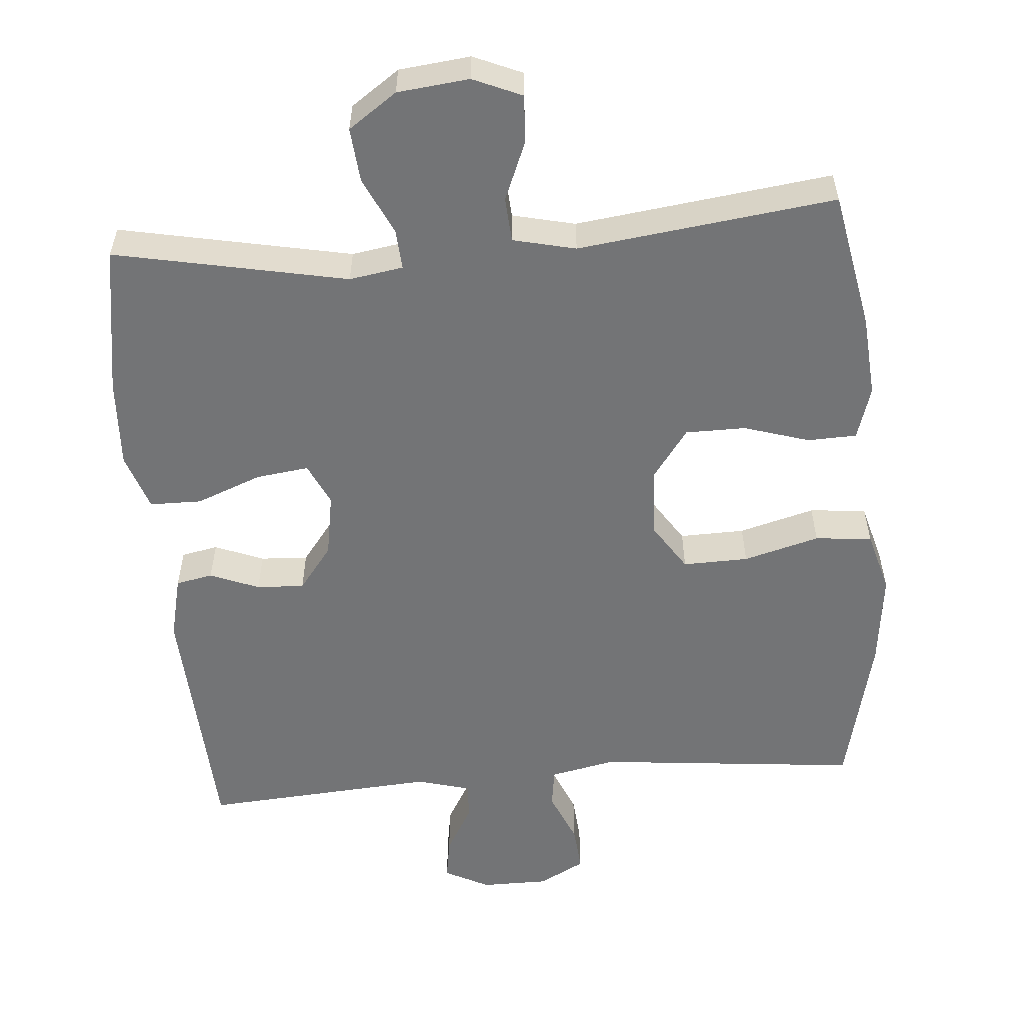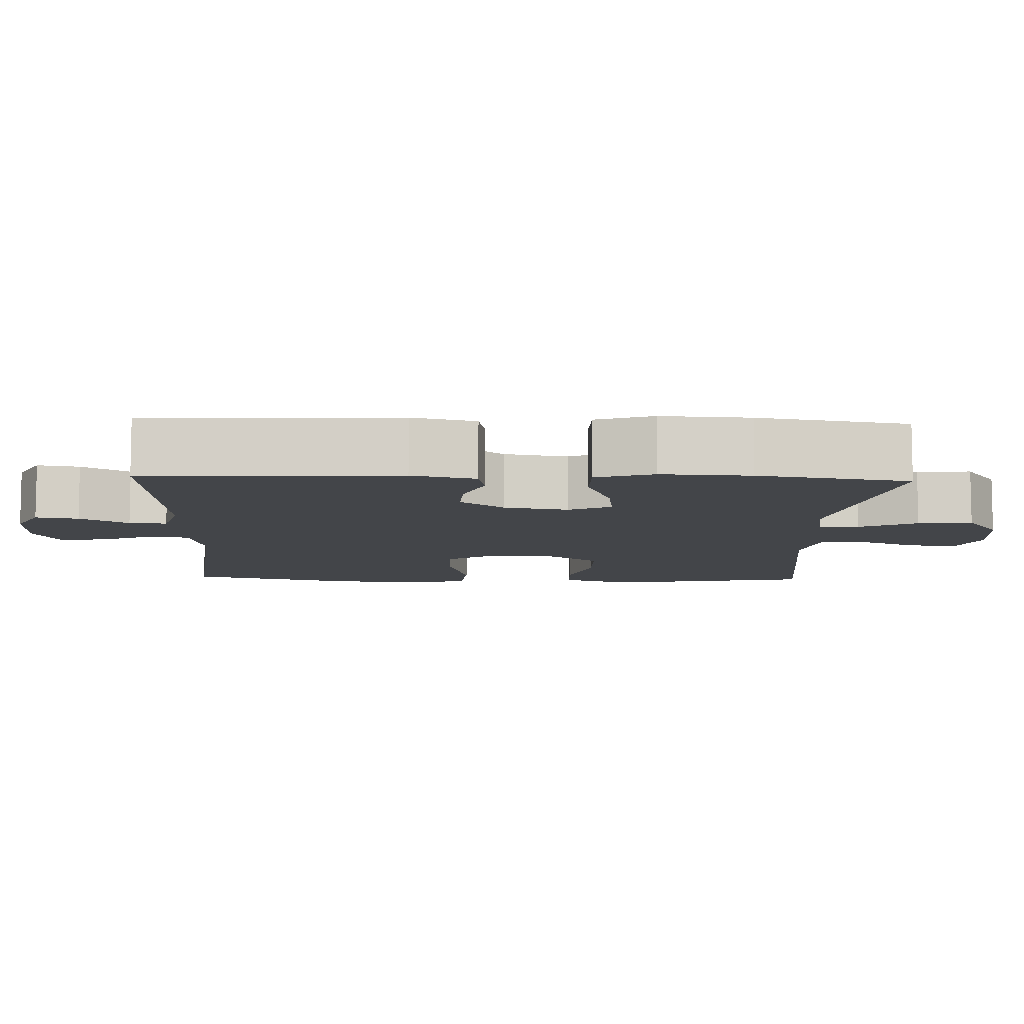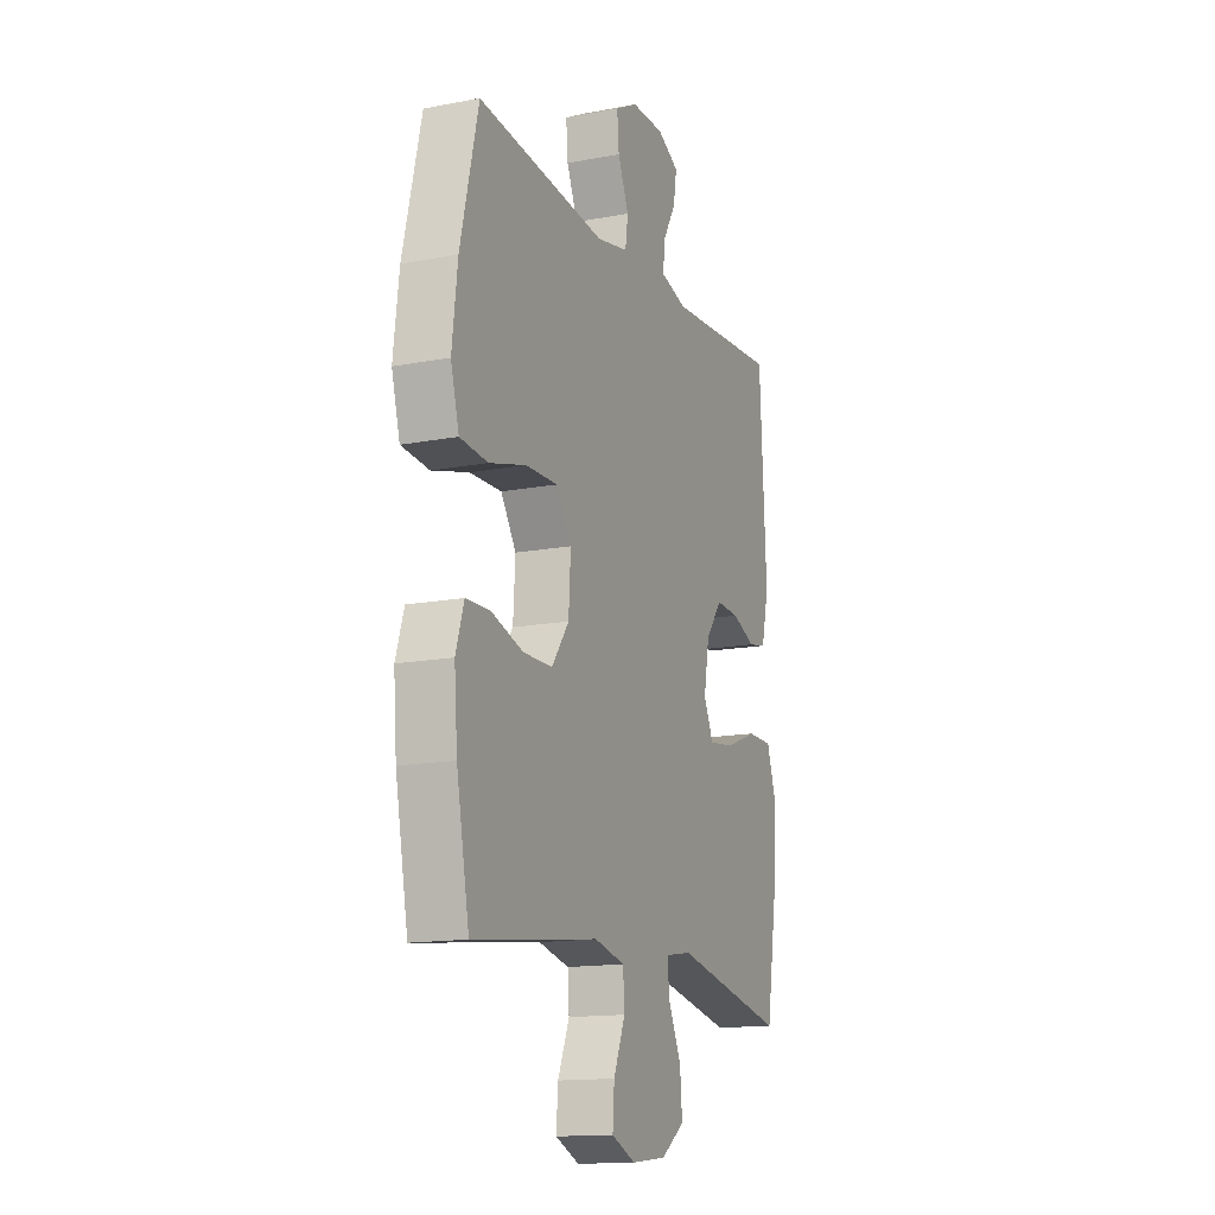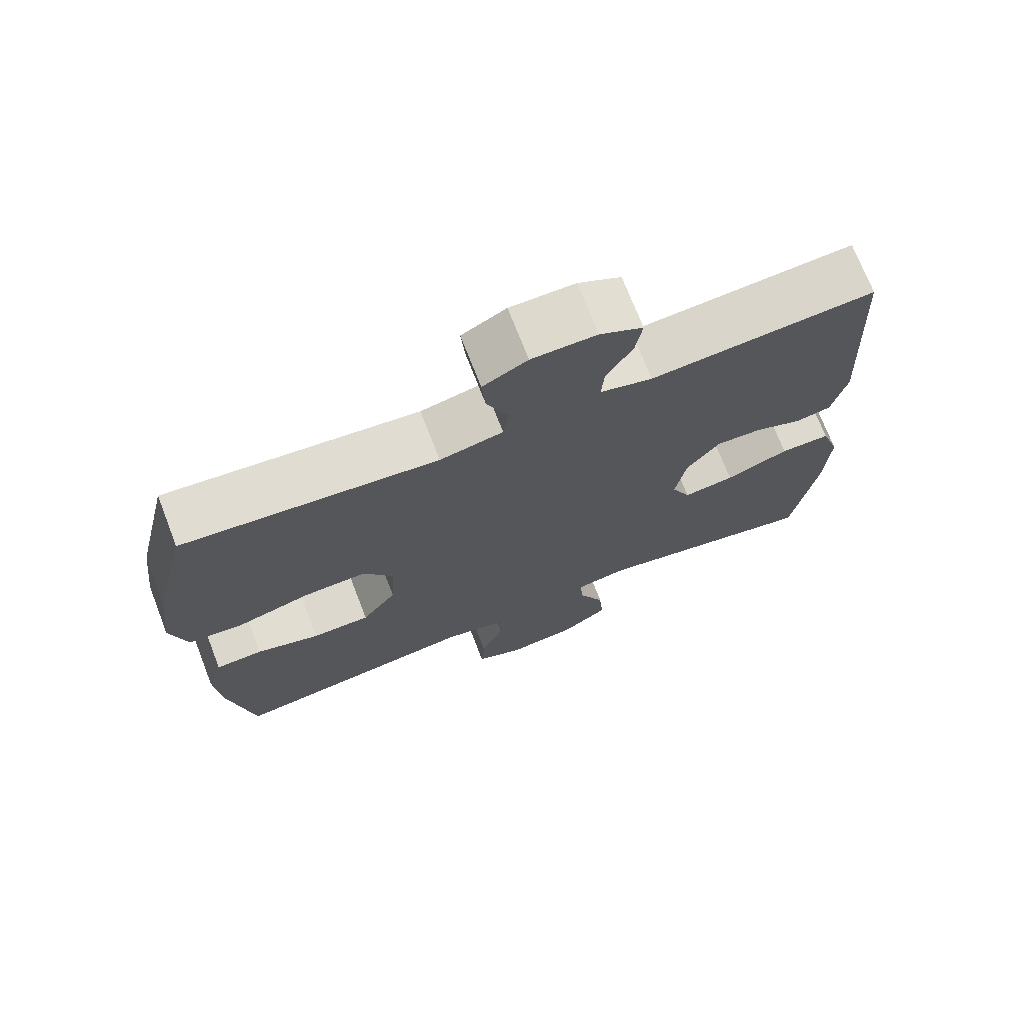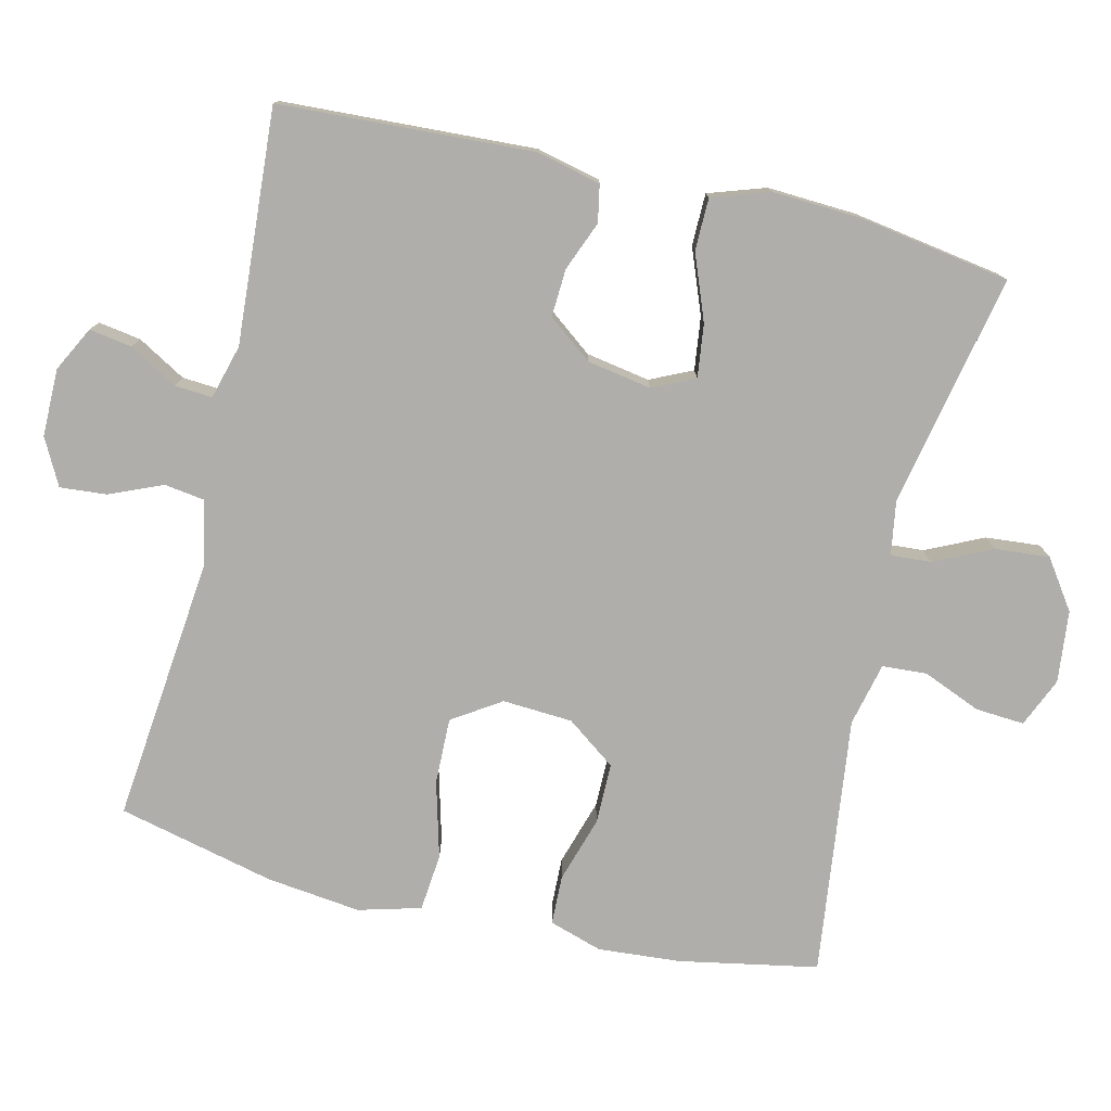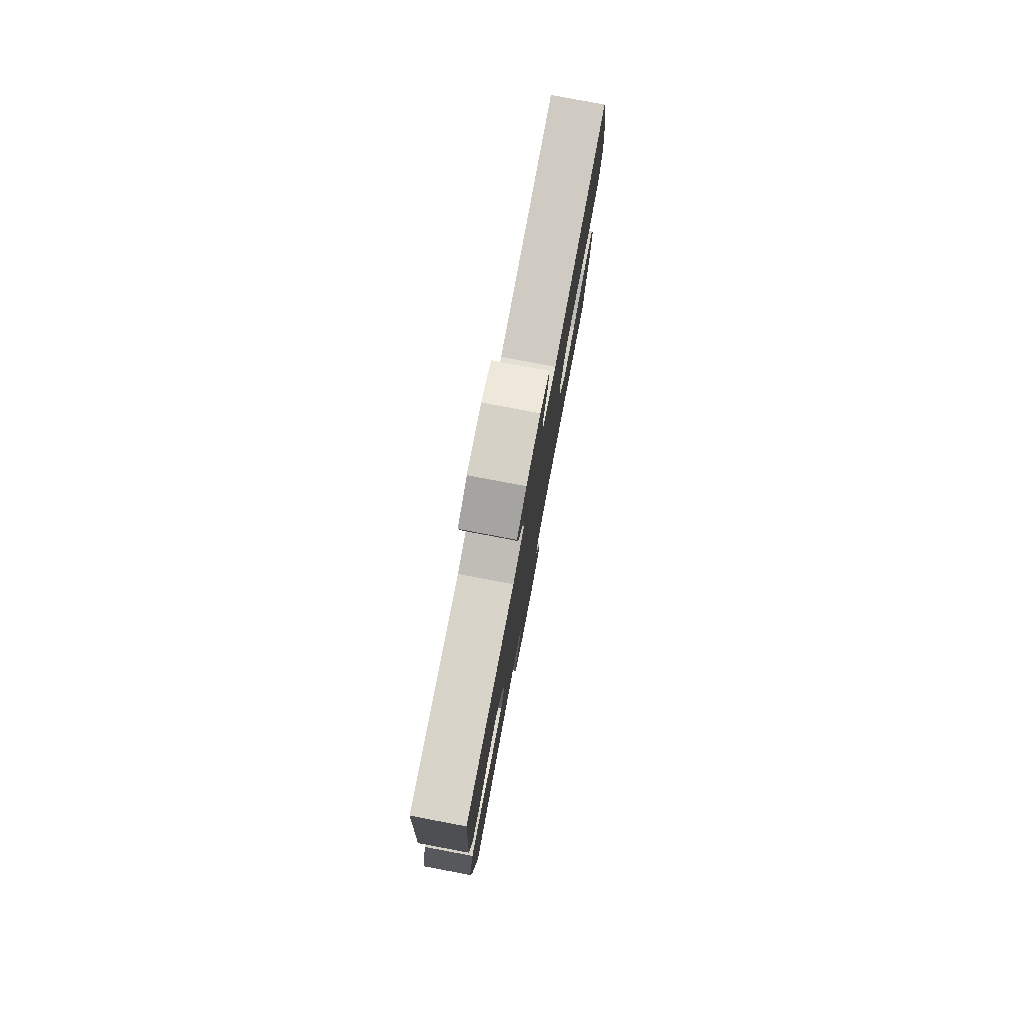
<metadata>
{"format":"obj","ext":"obj","renderer":"f3d","projection":"perspective","resolution":1024,"background":"white","views":[{"elev":-56.1,"azim":-175.2,"up":"+Y"},{"elev":-8.9,"azim":87.9,"up":"+Y"},{"elev":-14.7,"azim":-67.5,"up":"+Z"},{"elev":72.0,"azim":-21.2,"up":"+Z"},{"elev":-77.6,"azim":76.6,"up":"+Y"},{"elev":78.9,"azim":100.7,"up":"+Z"}]}
</metadata>
<code>
o path1258
v 0.1758 0.0375 0.4761
v 0.1003 0.0375 0.4969
v 0.104 0.0375 0.5492
v 0.1425 0.0375 0.6164
v 0.152 0.0375 0.6758
v 0.08958 0.0375 0.7079
v -0.004496 0.0375 0.7078
v -0.06892 0.0375 0.6737
v -0.0635 0.0375 0.609
v -0.03222 0.0375 0.5354
v -0.0401 0.0375 0.4796
v -0.1318 0.0375 0.4607
v -0.5002 0.0375 0.4986
v -0.5518 0.0375 0.28
v -0.5675 0.0375 0.1487
v -0.5437 0.0375 0.06171
v -0.464 0.0375 0.05423
v -0.3578 0.0375 0.08297
v -0.2662 0.0375 0.08504
v -0.2223 0.0375 0.01794
v -0.2282 0.0375 -0.07951
v -0.2781 0.0375 -0.1481
v -0.3623 0.0375 -0.1484
v -0.454 0.0375 -0.12
v -0.5224 0.0375 -0.1222
v -0.5456 0.0375 -0.1961
v -0.5367 0.0375 -0.3109
v -0.5002 0.0375 -0.5033
v -0.1402 0.0375 -0.4585
v -0.05259 0.0375 -0.479
v -0.0484 0.0375 -0.5412
v -0.08189 0.0375 -0.6221
v -0.08666 0.0375 -0.6902
v -0.01803 0.0375 -0.7198
v 0.08203 0.0375 -0.709
v 0.1498 0.0375 -0.6616
v 0.1432 0.0375 -0.5857
v 0.1054 0.0375 -0.5056
v 0.1015 0.0375 -0.4495
v 0.1767 0.0375 -0.4375
v 0.5015 0.0375 -0.5033
v 0.5353 0.0375 -0.2939
v 0.5417 0.0375 -0.1692
v 0.5148 0.0375 -0.08927
v 0.4423 0.0375 -0.0884
v 0.3509 0.0375 -0.1237
v 0.2771 0.0375 -0.1331
v 0.2495 0.0375 -0.07429
v 0.2649 0.0375 0.01488
v 0.3122 0.0375 0.0767
v 0.379 0.0375 0.07325
v 0.4475 0.0375 0.04591
v 0.4991 0.0375 0.05588
v 0.5202 0.0375 0.1451
v 0.5015 0.0375 0.4986
v 0.1758 -0.0375 0.4761
v 0.1003 -0.0375 0.4969
v 0.104 -0.0375 0.5492
v 0.1425 -0.0375 0.6164
v 0.152 -0.0375 0.6758
v 0.08958 -0.0375 0.7079
v -0.004496 -0.0375 0.7078
v -0.06892 -0.0375 0.6737
v -0.0635 -0.0375 0.609
v -0.03222 -0.0375 0.5354
v -0.0401 -0.0375 0.4796
v -0.1318 -0.0375 0.4607
v -0.5002 -0.0375 0.4986
v -0.5518 -0.0375 0.28
v -0.5675 -0.0375 0.1487
v -0.5437 -0.0375 0.06171
v -0.464 -0.0375 0.05423
v -0.3578 -0.0375 0.08297
v -0.2662 -0.0375 0.08504
v -0.2223 -0.0375 0.01794
v -0.2282 -0.0375 -0.07951
v -0.2781 -0.0375 -0.1481
v -0.3623 -0.0375 -0.1484
v -0.454 -0.0375 -0.12
v -0.5224 -0.0375 -0.1222
v -0.5456 -0.0375 -0.1961
v -0.5367 -0.0375 -0.3109
v -0.5002 -0.0375 -0.5033
v -0.1402 -0.0375 -0.4585
v -0.05259 -0.0375 -0.479
v -0.0484 -0.0375 -0.5412
v -0.08189 -0.0375 -0.6221
v -0.08666 -0.0375 -0.6902
v -0.01803 -0.0375 -0.7198
v 0.08203 -0.0375 -0.709
v 0.1498 -0.0375 -0.6616
v 0.1432 -0.0375 -0.5857
v 0.1054 -0.0375 -0.5056
v 0.1015 -0.0375 -0.4495
v 0.1767 -0.0375 -0.4375
v 0.5015 -0.0375 -0.5033
v 0.5353 -0.0375 -0.2939
v 0.5417 -0.0375 -0.1692
v 0.5148 -0.0375 -0.08927
v 0.4423 -0.0375 -0.0884
v 0.3509 -0.0375 -0.1237
v 0.2771 -0.0375 -0.1331
v 0.2495 -0.0375 -0.07429
v 0.2649 -0.0375 0.01488
v 0.3122 -0.0375 0.0767
v 0.379 -0.0375 0.07325
v 0.4475 -0.0375 0.04591
v 0.4991 -0.0375 0.05588
v 0.5202 -0.0375 0.1451
v 0.5015 -0.0375 0.4986
v 0.5353 0.0375 -0.2939
v 0.5417 0.0375 -0.1692
v 0.5148 0.0375 -0.08927
v 0.5148 0.0375 -0.08927
v 0.4991 0.0375 0.05588
v 0.4991 0.0375 0.05588
v 0.5202 0.0375 0.1451
v 0.5015 0.0375 -0.5033
v 0.5015 0.0375 -0.5033
v 0.4423 0.0375 -0.0884
v 0.5015 0.0375 0.4986
v 0.5015 0.0375 0.4986
v 0.4475 0.0375 0.04591
v 0.379 0.0375 0.07325
v 0.3509 0.0375 -0.1237
v 0.3122 0.0375 0.0767
v 0.2771 0.0375 -0.1331
v 0.2771 0.0375 -0.1331
v 0.2649 0.0375 0.01488
v 0.1767 0.0375 -0.4375
v 0.1758 0.0375 0.4761
v 0.2495 0.0375 -0.07429
v 0.1015 0.0375 -0.4495
v 0.1015 0.0375 -0.4495
v 0.1003 0.0375 0.4969
v 0.1003 0.0375 0.4969
v 0.1425 0.0375 0.6164
v 0.152 0.0375 0.6758
v 0.152 0.0375 0.6758
v 0.08958 0.0375 0.7079
v 0.08203 0.0375 -0.709
v 0.1498 0.0375 -0.6616
v 0.1432 0.0375 -0.5857
v 0.1054 0.0375 -0.5056
v 0.104 0.0375 0.5492
v -0.004496 0.0375 0.7078
v -0.01803 0.0375 -0.7198
v -0.06892 0.0375 0.6737
v -0.06892 0.0375 0.6737
v -0.08666 0.0375 -0.6902
v -0.08666 0.0375 -0.6902
v -0.03222 0.0375 0.5354
v -0.0401 0.0375 0.4796
v -0.0401 0.0375 0.4796
v -0.0635 0.0375 0.609
v -0.05259 0.0375 -0.479
v -0.05259 0.0375 -0.479
v -0.0484 0.0375 -0.5412
v -0.1318 0.0375 0.4607
v -0.08189 0.0375 -0.6221
v -0.1402 0.0375 -0.4585
v -0.2223 0.0375 0.01794
v -0.2282 0.0375 -0.07951
v -0.2662 0.0375 0.08504
v -0.2781 0.0375 -0.1481
v -0.3578 0.0375 0.08297
v -0.3623 0.0375 -0.1484
v -0.464 0.0375 0.05423
v -0.454 0.0375 -0.12
v -0.5002 0.0375 -0.5033
v -0.5002 0.0375 -0.5033
v -0.5224 0.0375 -0.1222
v -0.5224 0.0375 -0.1222
v -0.5437 0.0375 0.06171
v -0.5437 0.0375 0.06171
v -0.5002 0.0375 0.4986
v -0.5002 0.0375 0.4986
v -0.5367 0.0375 -0.3109
v -0.5456 0.0375 -0.1961
v -0.5518 0.0375 0.28
v -0.5675 0.0375 0.1487
v 0.5353 -0.0375 -0.2939
v 0.5417 -0.0375 -0.1692
v 0.5148 -0.0375 -0.08927
v 0.5148 -0.0375 -0.08927
v 0.4991 -0.0375 0.05588
v 0.4991 -0.0375 0.05588
v 0.5202 -0.0375 0.1451
v 0.5015 -0.0375 -0.5033
v 0.5015 -0.0375 -0.5033
v 0.4423 -0.0375 -0.0884
v 0.5015 -0.0375 0.4986
v 0.5015 -0.0375 0.4986
v 0.4475 -0.0375 0.04591
v 0.379 -0.0375 0.07325
v 0.3509 -0.0375 -0.1237
v 0.3122 -0.0375 0.0767
v 0.2771 -0.0375 -0.1331
v 0.2771 -0.0375 -0.1331
v 0.2649 -0.0375 0.01488
v 0.1767 -0.0375 -0.4375
v 0.1758 -0.0375 0.4761
v 0.2495 -0.0375 -0.07429
v 0.1015 -0.0375 -0.4495
v 0.1015 -0.0375 -0.4495
v 0.1003 -0.0375 0.4969
v 0.1003 -0.0375 0.4969
v 0.1425 -0.0375 0.6164
v 0.152 -0.0375 0.6758
v 0.152 -0.0375 0.6758
v 0.08958 -0.0375 0.7079
v 0.08203 -0.0375 -0.709
v 0.1498 -0.0375 -0.6616
v 0.1432 -0.0375 -0.5857
v 0.1054 -0.0375 -0.5056
v 0.104 -0.0375 0.5492
v -0.004496 -0.0375 0.7078
v -0.01803 -0.0375 -0.7198
v -0.06892 -0.0375 0.6737
v -0.06892 -0.0375 0.6737
v -0.08666 -0.0375 -0.6902
v -0.08666 -0.0375 -0.6902
v -0.03222 -0.0375 0.5354
v -0.0401 -0.0375 0.4796
v -0.0401 -0.0375 0.4796
v -0.0635 -0.0375 0.609
v -0.05259 -0.0375 -0.479
v -0.05259 -0.0375 -0.479
v -0.0484 -0.0375 -0.5412
v -0.1318 -0.0375 0.4607
v -0.08189 -0.0375 -0.6221
v -0.1402 -0.0375 -0.4585
v -0.2223 -0.0375 0.01794
v -0.2282 -0.0375 -0.07951
v -0.2662 -0.0375 0.08504
v -0.2781 -0.0375 -0.1481
v -0.3578 -0.0375 0.08297
v -0.3623 -0.0375 -0.1484
v -0.464 -0.0375 0.05423
v -0.454 -0.0375 -0.12
v -0.5002 -0.0375 -0.5033
v -0.5002 -0.0375 -0.5033
v -0.5224 -0.0375 -0.1222
v -0.5224 -0.0375 -0.1222
v -0.5437 -0.0375 0.06171
v -0.5437 -0.0375 0.06171
v -0.5002 -0.0375 0.4986
v -0.5002 -0.0375 0.4986
v -0.5367 -0.0375 -0.3109
v -0.5456 -0.0375 -0.1961
v -0.5518 -0.0375 0.28
v -0.5675 -0.0375 0.1487
f 234 227 204
f 188 195 194
f 239 252 245
f 215 229 214
f 243 250 240
f 249 238 250
f 197 195 188
f 204 227 215
f 238 232 236
f 208 211 216
f 182 196 201
f 240 250 238
f 182 201 189
f 202 200 197
f 235 230 237
f 224 235 233
f 251 230 247
f 203 204 198
f 237 252 239
f 206 224 202
f 232 249 241
f 202 197 188
f 229 231 212
f 214 229 212
f 212 231 218
f 234 232 227
f 229 215 227
f 200 233 203
f 236 232 234
f 203 234 204
f 214 212 213
f 230 235 224
f 209 211 208
f 202 188 192
f 196 183 191
f 183 196 182
f 224 206 223
f 201 198 204
f 203 233 234
f 224 233 200
f 191 183 184
f 252 237 251
f 216 223 206
f 251 237 230
f 211 217 216
f 188 194 186
f 198 201 196
f 223 216 226
f 219 226 217
f 218 231 221
f 202 224 200
f 232 238 249
f 226 216 217
f 42 43 98 97
f 43 114 185 98
f 116 54 109 187
f 119 42 97 190
f 44 45 100 99
f 54 122 193 109
f 52 53 108 107
f 51 52 107 106
f 45 46 101 100
f 50 51 106 105
f 46 128 199 101
f 49 50 105 104
f 40 41 96 95
f 55 1 56 110
f 47 48 103 102
f 48 49 104 103
f 134 40 95 205
f 1 136 207 56
f 4 139 210 59
f 5 6 61 60
f 35 36 91 90
f 36 37 92 91
f 37 38 93 92
f 3 4 59 58
f 38 39 94 93
f 2 3 58 57
f 6 7 62 61
f 34 35 90 89
f 7 149 220 62
f 151 34 89 222
f 10 154 225 65
f 9 10 65 64
f 8 9 64 63
f 157 31 86 228
f 11 12 67 66
f 32 33 88 87
f 31 32 87 86
f 29 30 85 84
f 20 21 76 75
f 19 20 75 74
f 21 22 77 76
f 18 19 74 73
f 22 23 78 77
f 17 18 73 72
f 23 24 79 78
f 171 29 84 242
f 24 173 244 79
f 175 17 72 246
f 12 177 248 67
f 27 28 83 82
f 26 27 82 81
f 25 26 81 80
f 13 14 69 68
f 15 16 71 70
f 14 15 70 69
f 163 133 156
f 117 123 124
f 168 174 181
f 144 143 158
f 172 169 179
f 178 179 167
f 126 117 124
f 133 144 156
f 167 165 161
f 137 145 140
f 111 130 125
f 169 167 179
f 111 118 130
f 131 126 129
f 164 166 159
f 153 162 164
f 180 176 159
f 132 127 133
f 166 168 181
f 135 131 153
f 161 170 178
f 131 117 126
f 158 141 160
f 143 141 158
f 141 147 160
f 163 156 161
f 158 156 144
f 129 132 162
f 165 163 161
f 132 133 163
f 143 142 141
f 159 153 164
f 138 137 140
f 131 121 117
f 125 120 112
f 112 111 125
f 153 152 135
f 130 133 127
f 132 163 162
f 153 129 162
f 120 113 112
f 181 180 166
f 145 135 152
f 180 159 166
f 140 145 146
f 117 115 123
f 127 125 130
f 152 155 145
f 148 146 155
f 147 150 160
f 131 129 153
f 161 178 167
f 155 146 145

</code>
